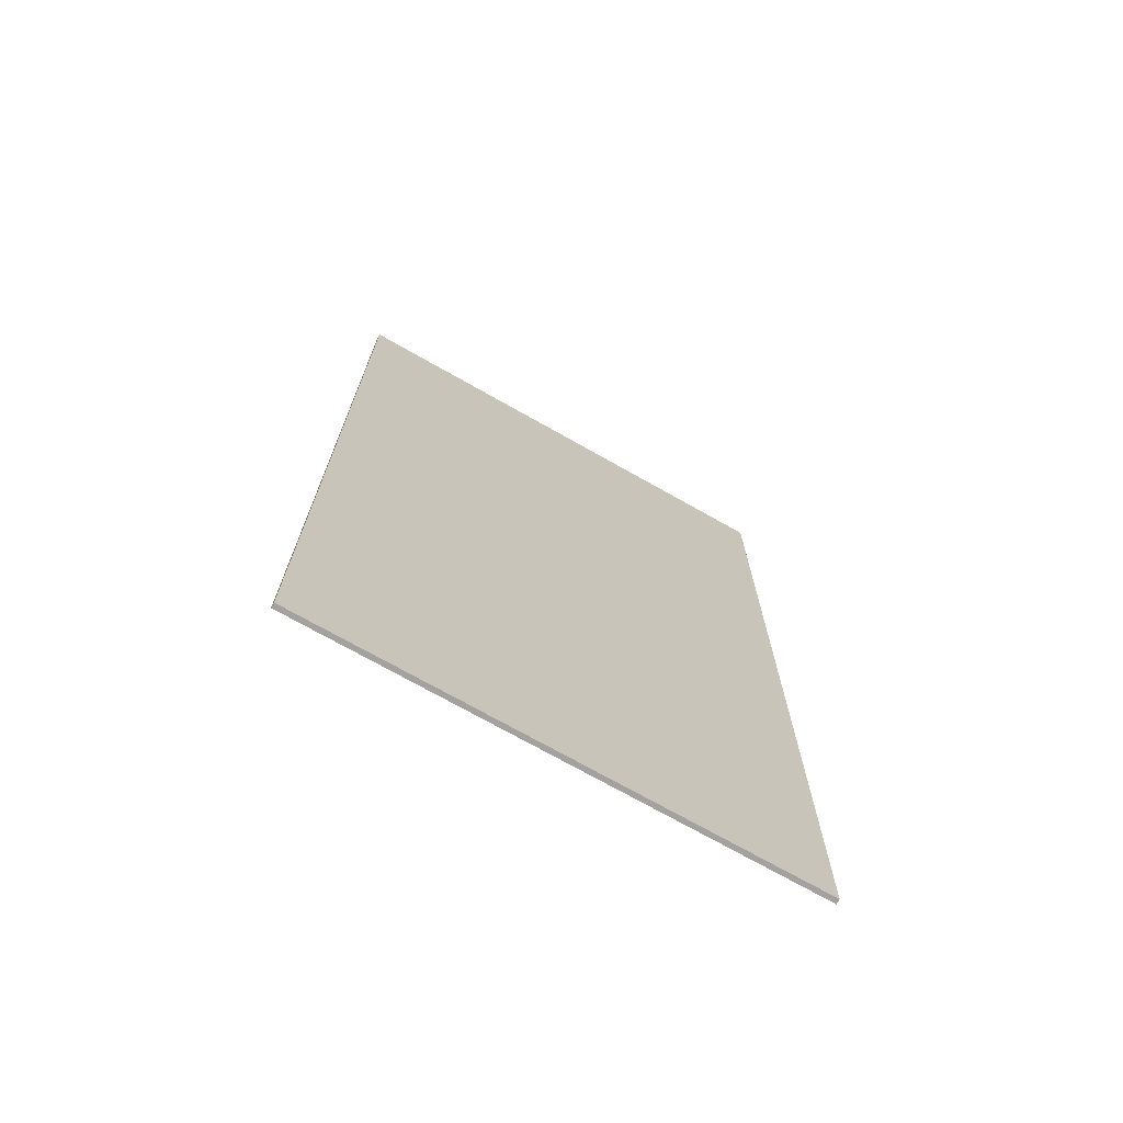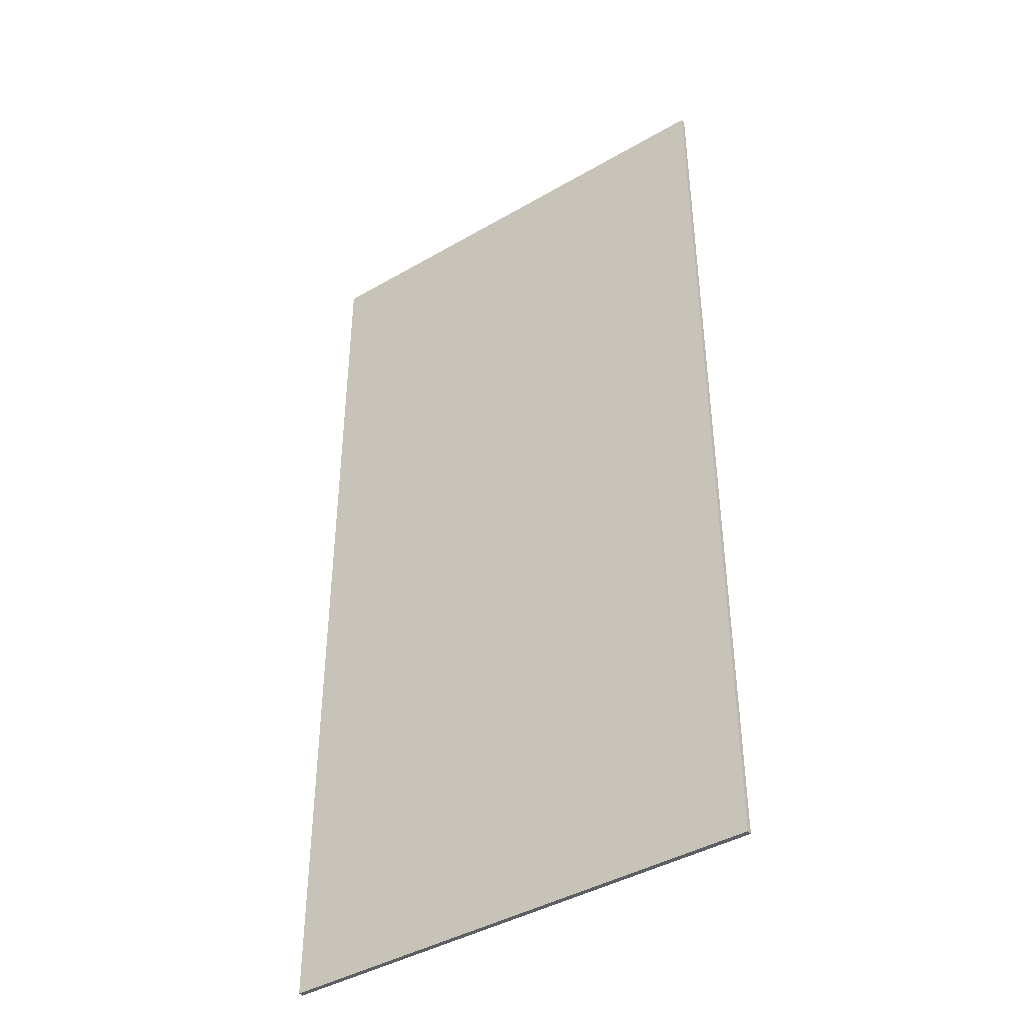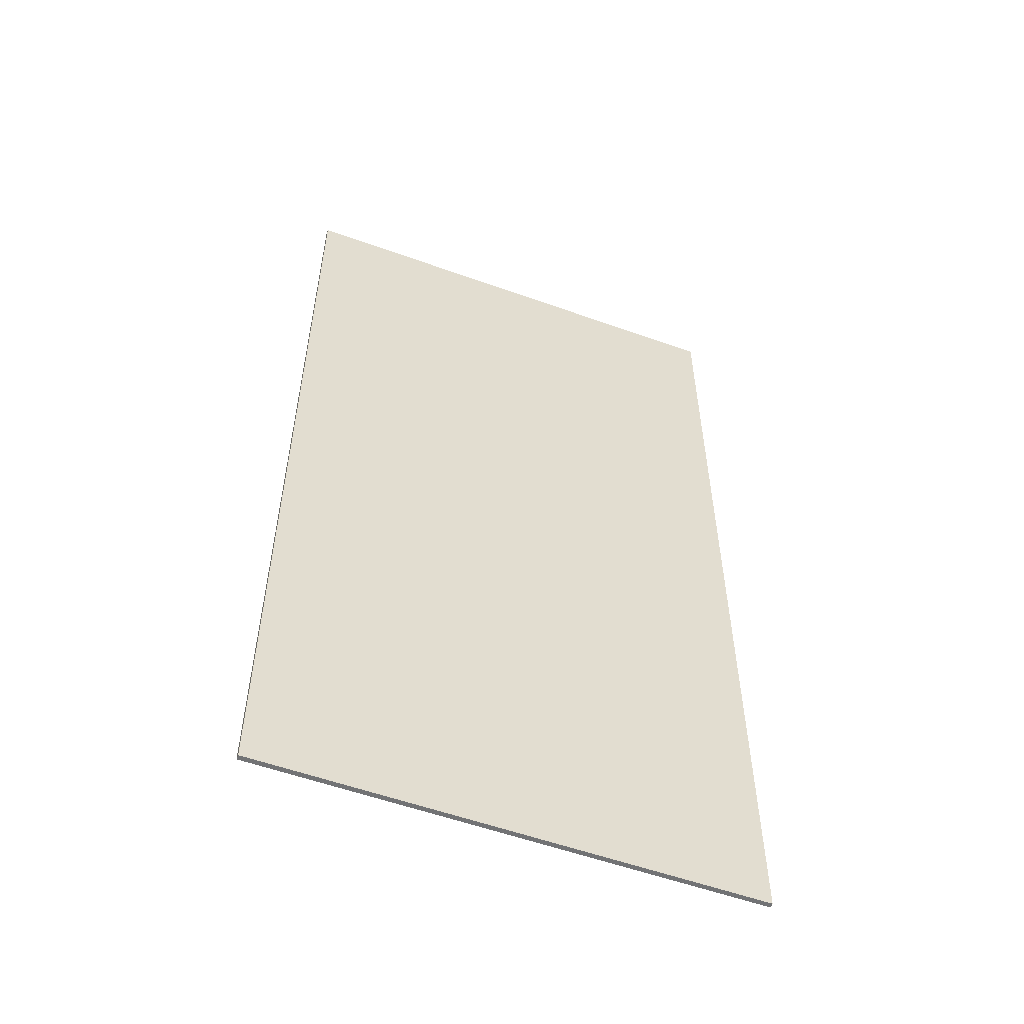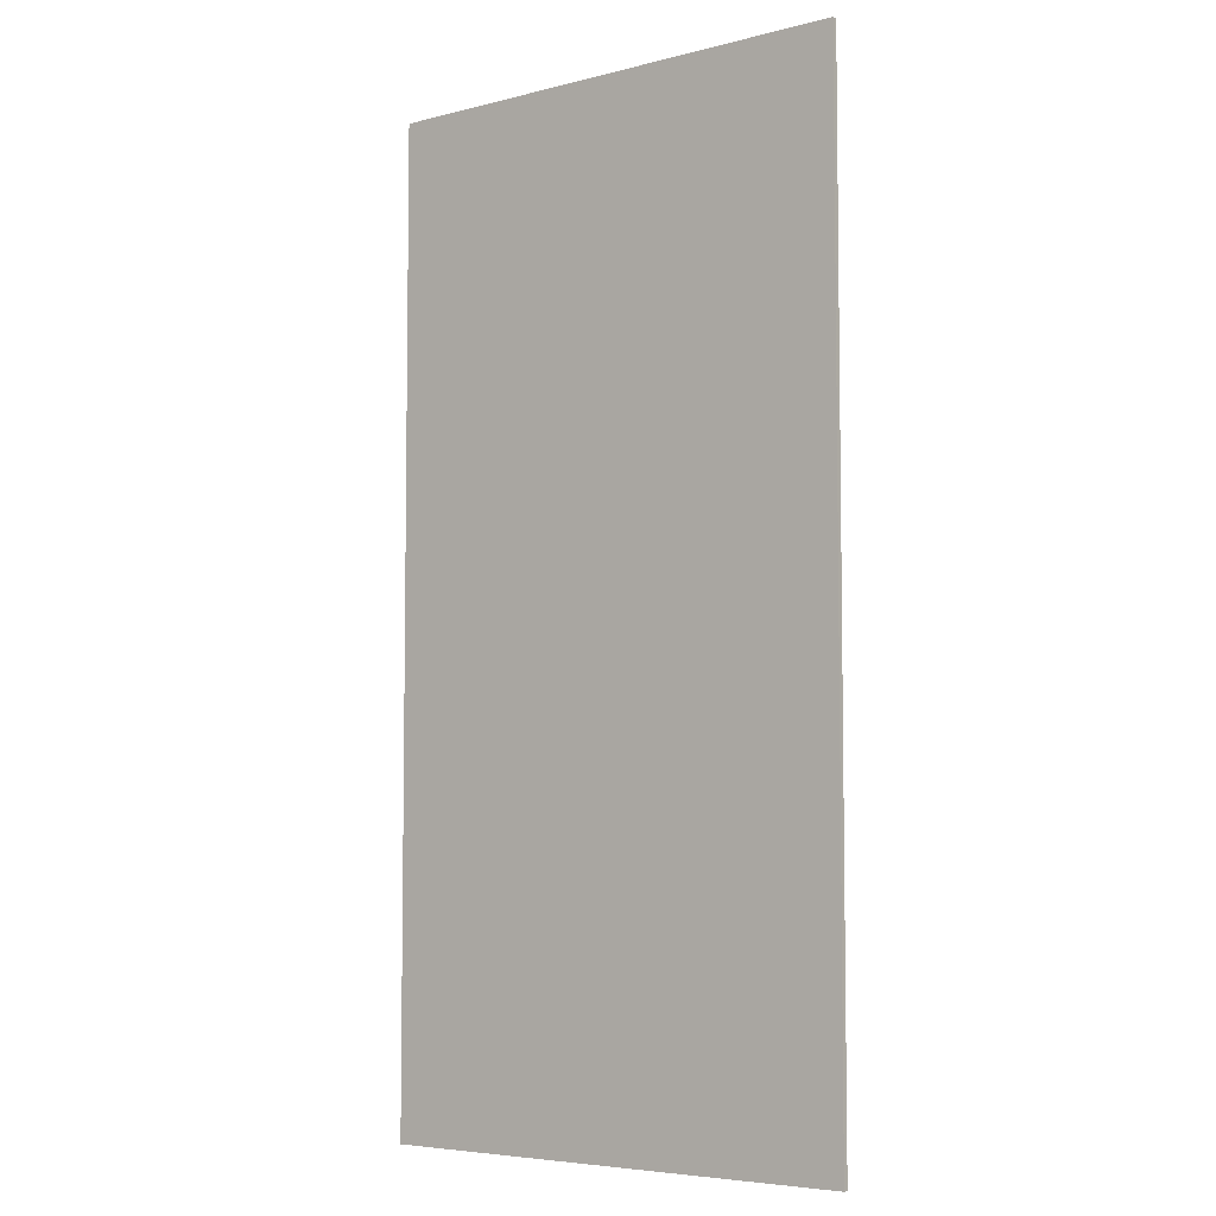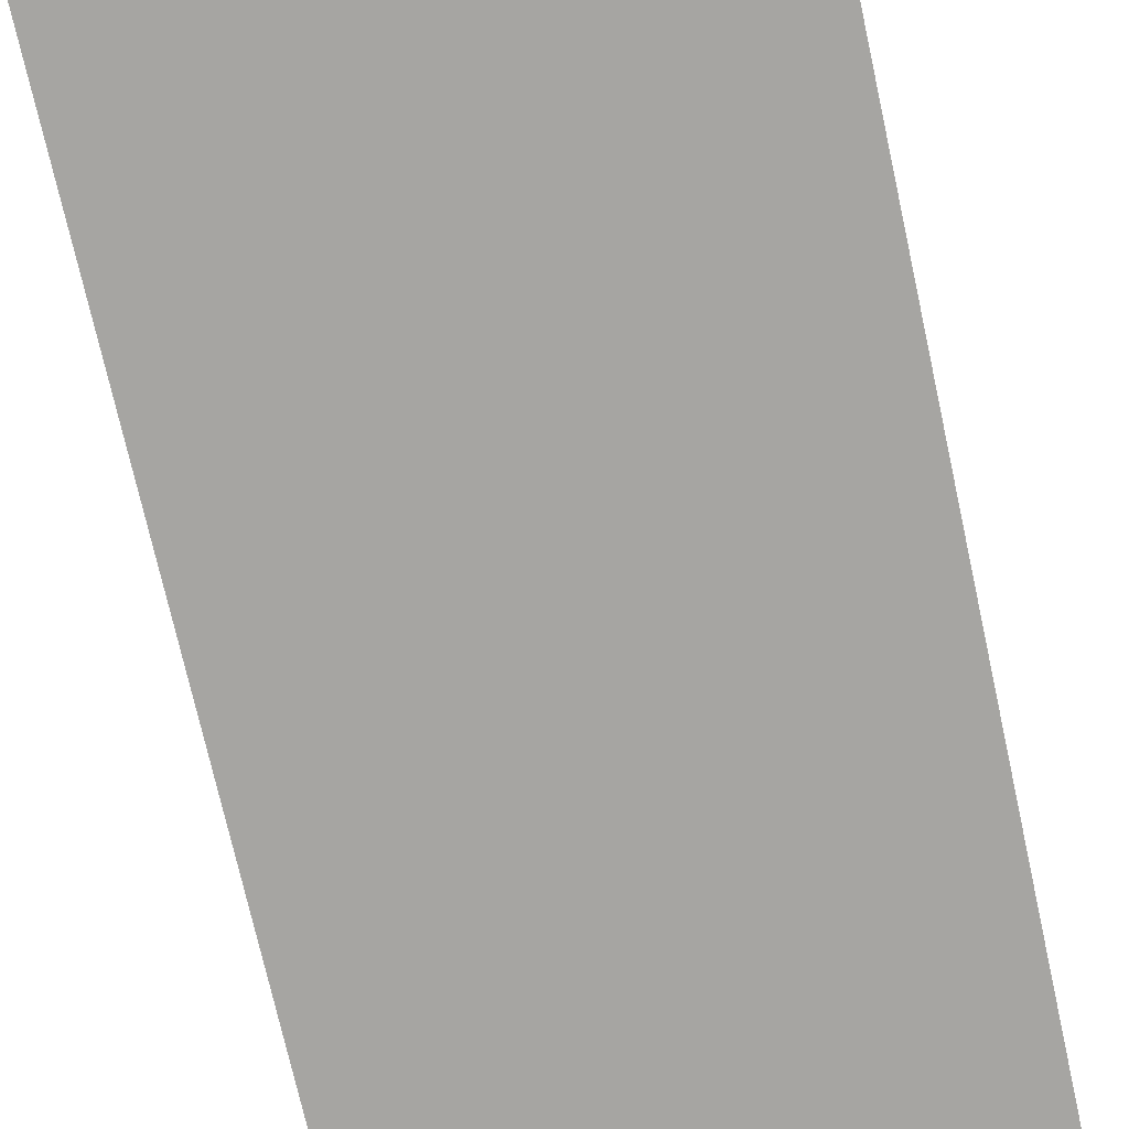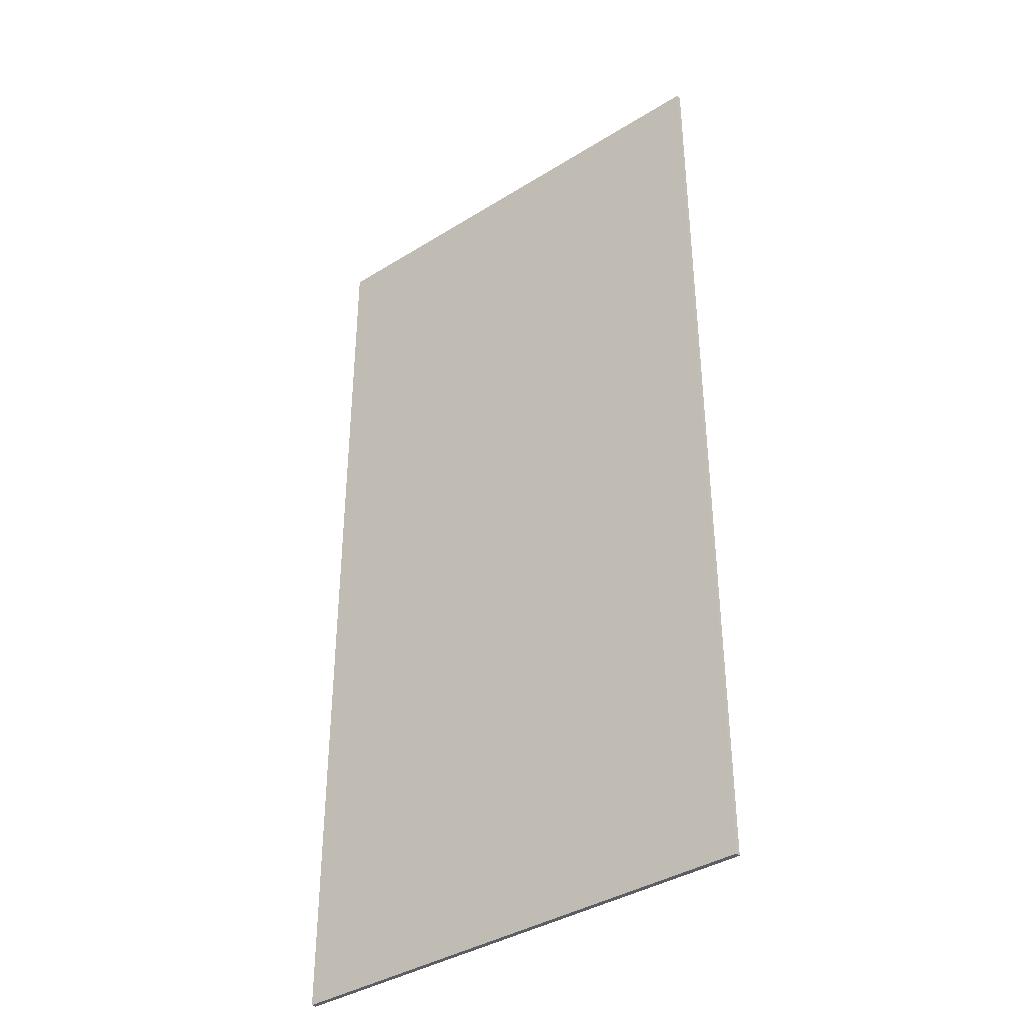
<metadata>
{"format":"obj","ext":"obj","renderer":"f3d","projection":"perspective","resolution":1024,"background":"white","views":[{"elev":-72.5,"azim":150.5,"up":"+Y"},{"elev":-41.9,"azim":35.0,"up":"+Y"},{"elev":-55.7,"azim":-20.7,"up":"+Y"},{"elev":-5.6,"azim":38.1,"up":"+Y"},{"elev":-73.6,"azim":-167.5,"up":"+Z"},{"elev":-38.2,"azim":38.3,"up":"+Y"}]}
</metadata>
<code>
o Cube
v 10 20 0.1
v 10 20 -0.1
v 10 -20 0.1
v 10 -20 -0.1
v -10 20 0.1
v -10 20 -0.1
v -10 -20 0.1
v -10 -20 -0.1
f 1 5 7 3
f 4 3 7 8
f 8 7 5 6
f 6 2 4 8
f 2 1 3 4
f 6 5 1 2

</code>
